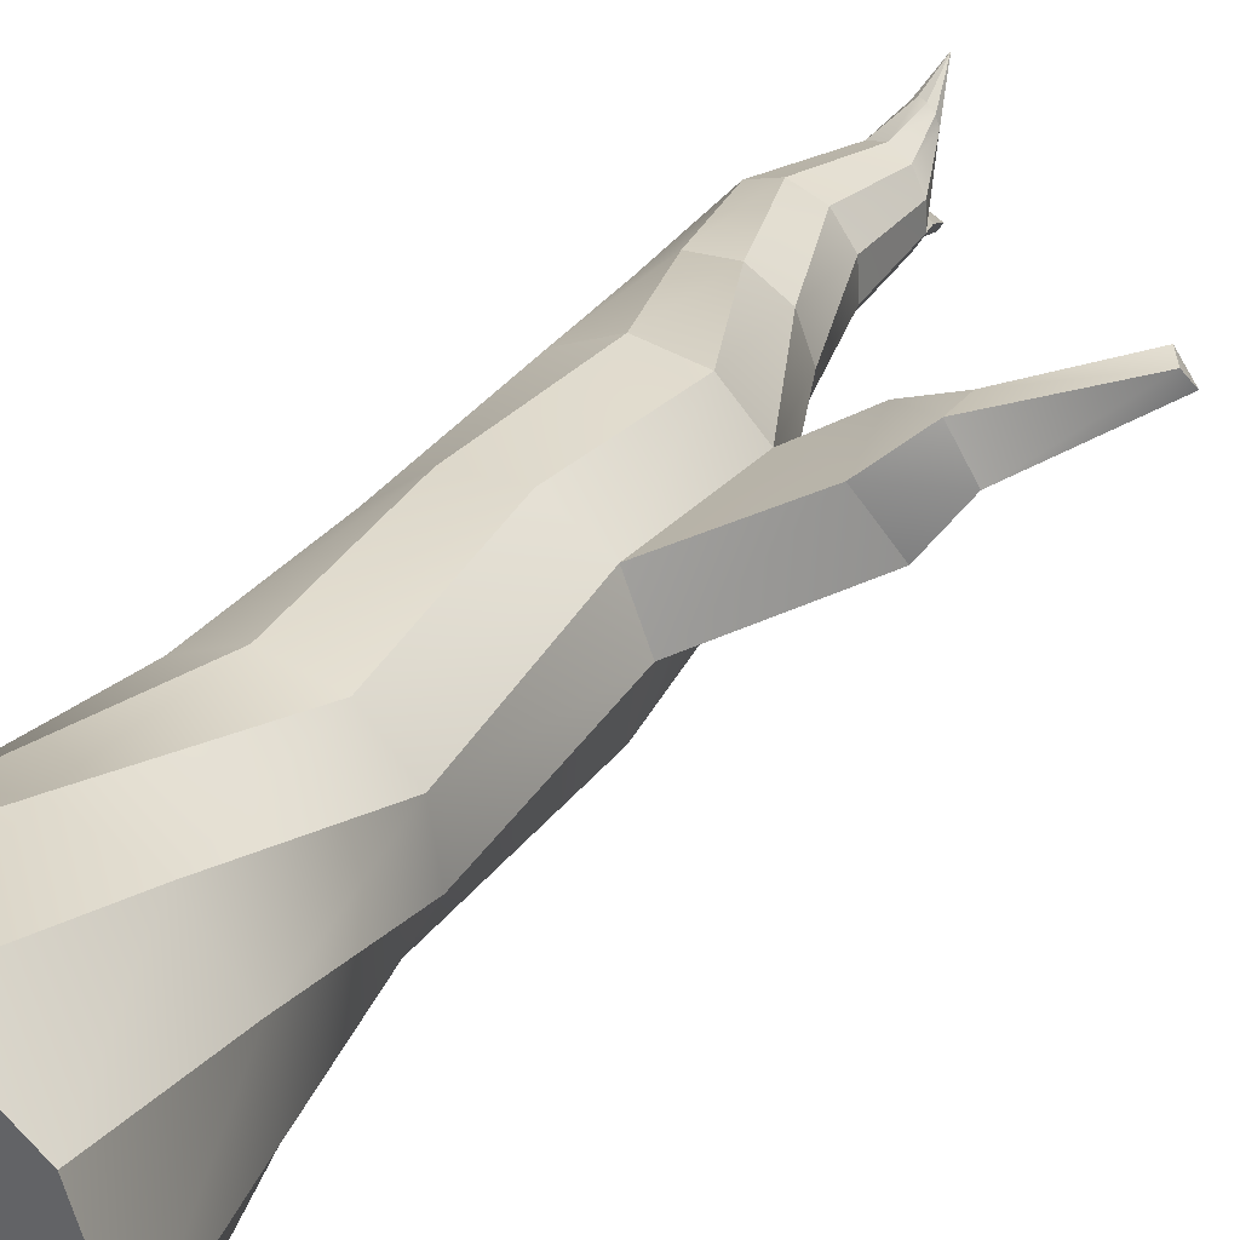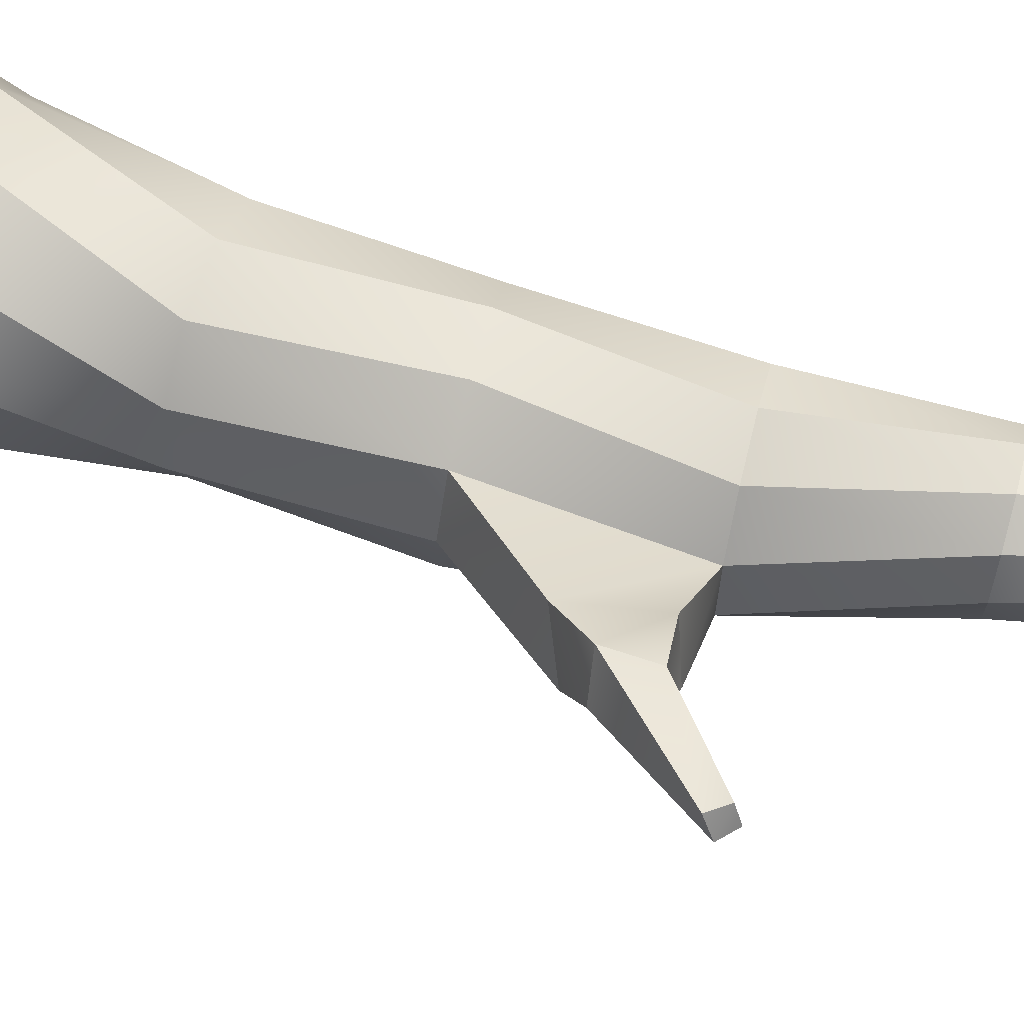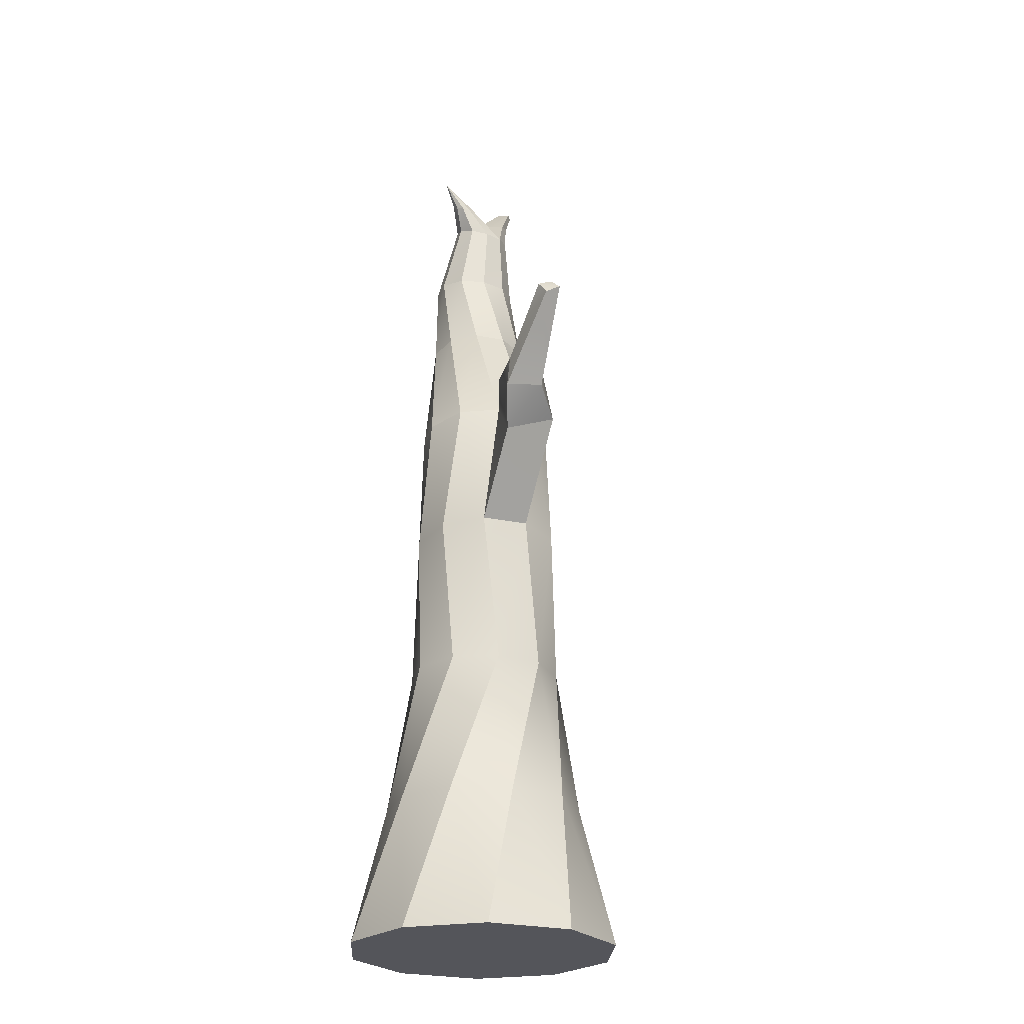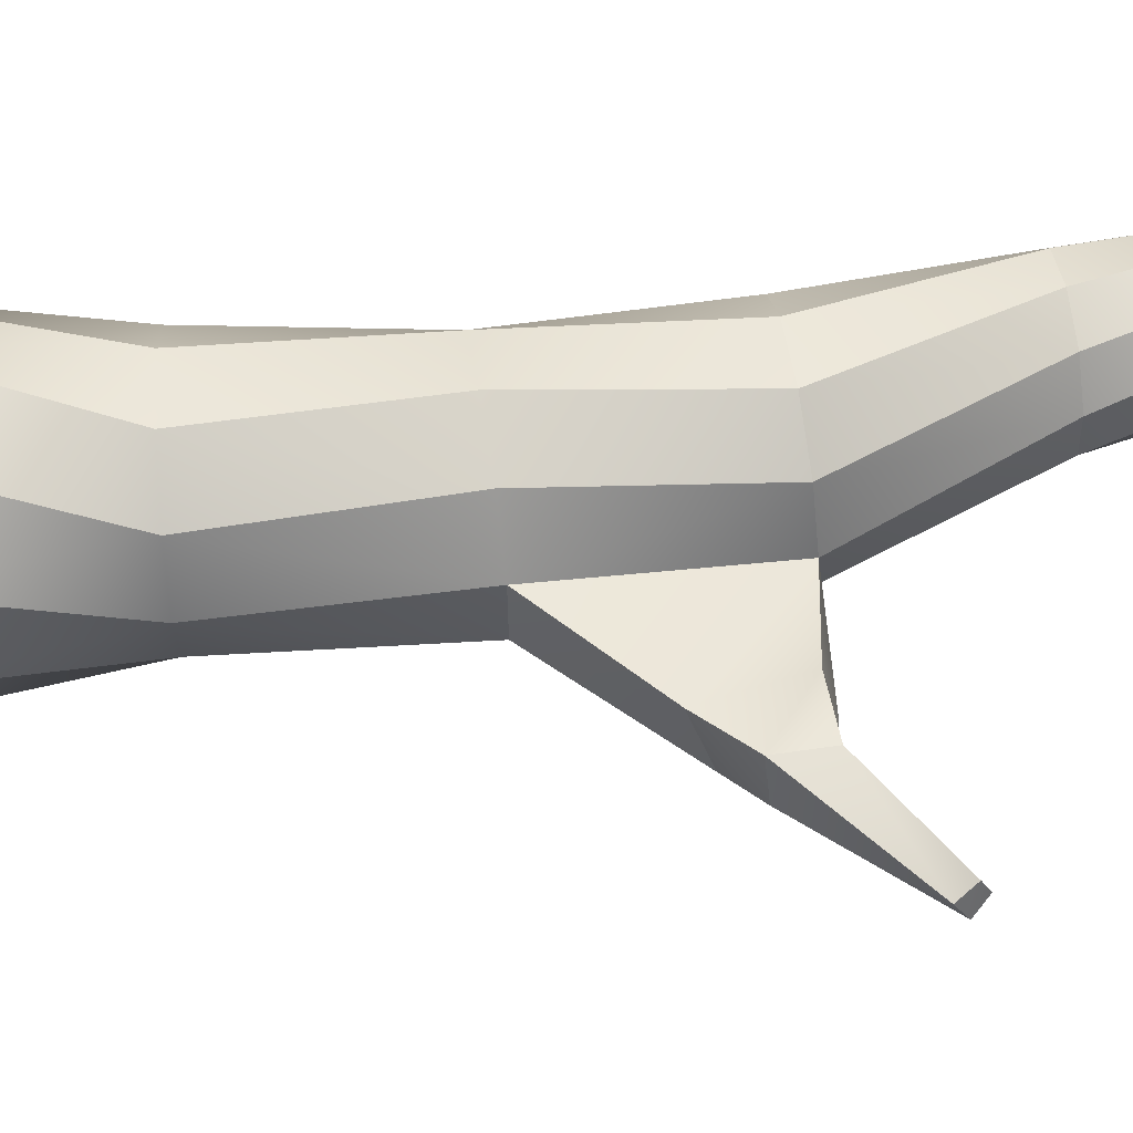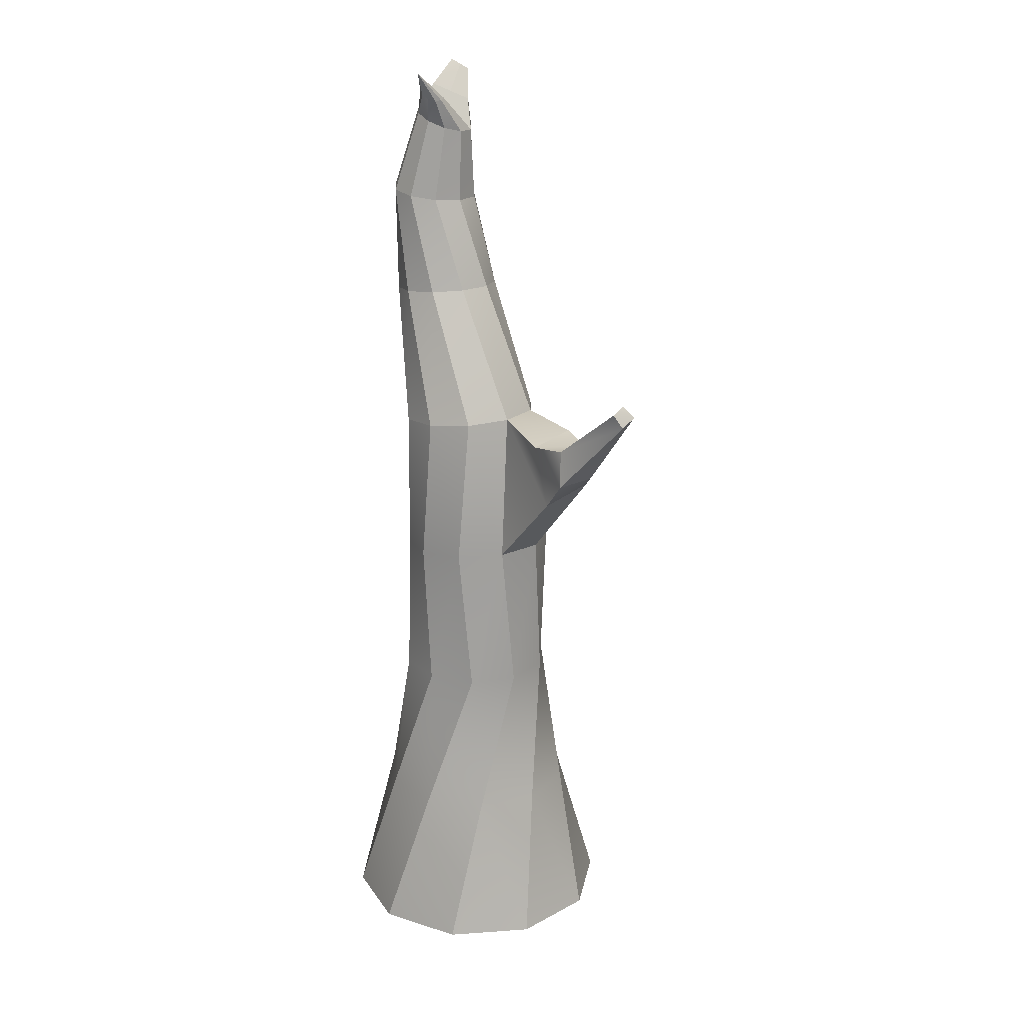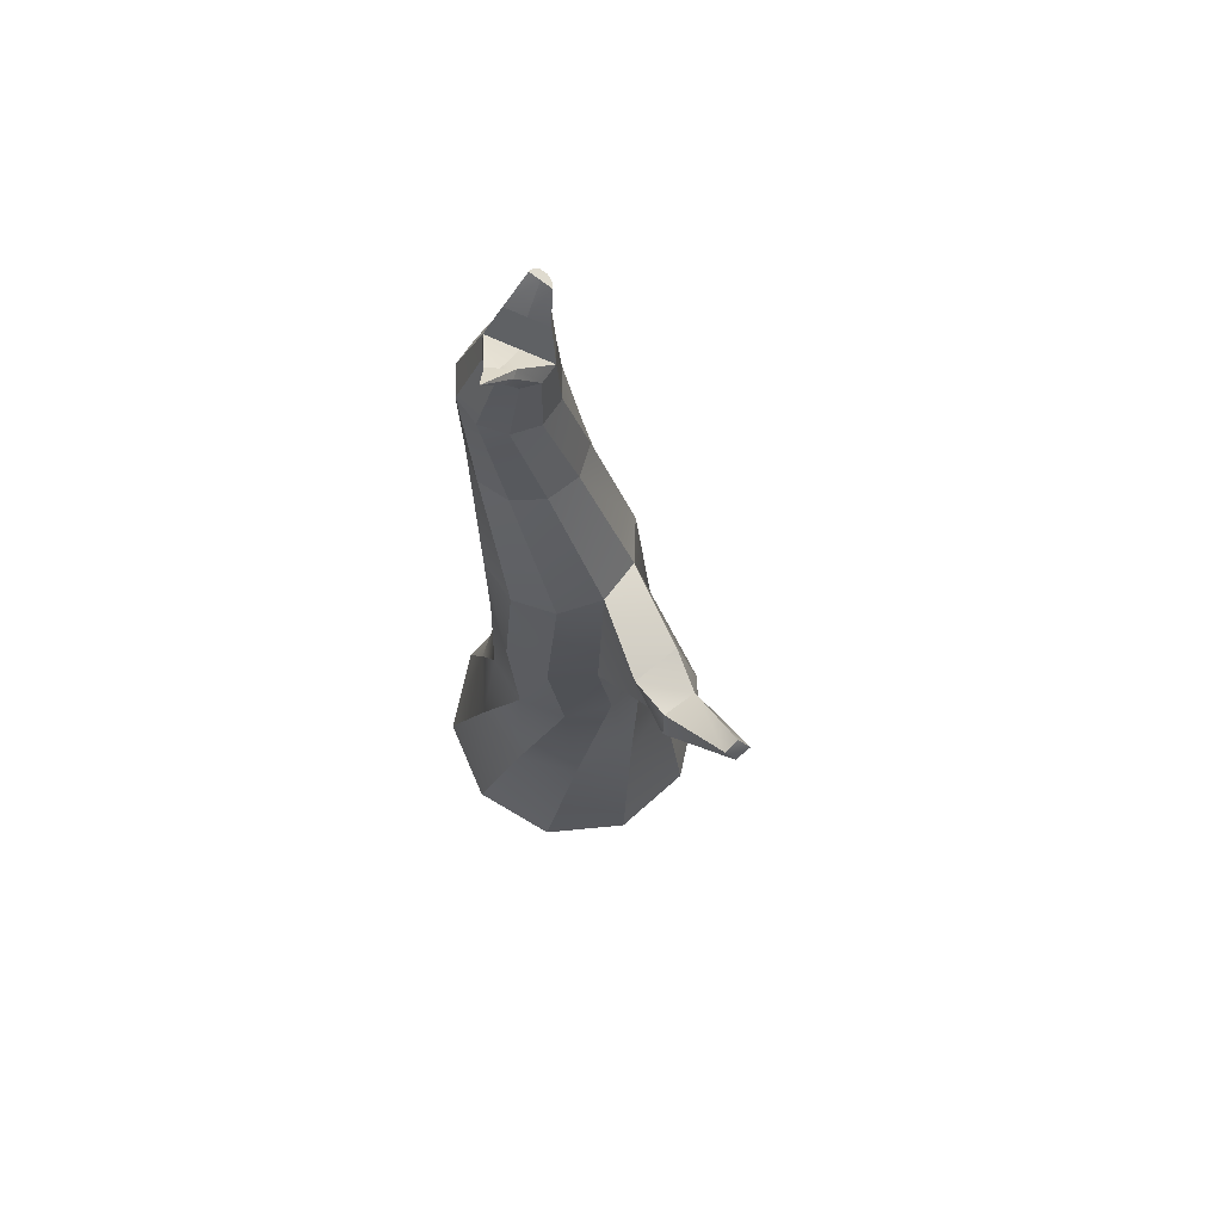
<metadata>
{"format":"obj","ext":"obj","renderer":"f3d","projection":"perspective","resolution":1024,"background":"white","views":[{"elev":35.5,"azim":31.4,"up":"+Z"},{"elev":59.5,"azim":109.6,"up":"+Z"},{"elev":-25.0,"azim":50.8,"up":"+Y"},{"elev":79.1,"azim":86.4,"up":"+Z"},{"elev":21.8,"azim":28.9,"up":"+Y"},{"elev":72.7,"azim":30.6,"up":"+Y"}]}
</metadata>
<code>
v 0.6269 0 -0.4554
v 0.2394 0 -0.7369
v -0.2394 0 -0.7369
v -0.6269 0 -0.4554
v -0.7748 0 0
v -0.6269 0 0.4554
v -0.2394 0 0.7369
v 0.2394 0 0.7369
v 0.6269 0 0.4554
v 0.7748 0 0
v 0.009917 3.263 -0.4095
v -0.226 3.239 -0.3632
v -0.3901 3.227 -0.1865
v -0.4199 3.23 0.05316
v -0.3038 3.248 0.2642
v -0.08633 3.274 0.3661
v 0.1496 3.297 0.3198
v 0.3137 3.31 0.1431
v 0.3435 3.306 -0.09659
v 0.2274 3.288 -0.3077
v 0 0 0
v 0.5444 0.8177 -0.1459
v 0.3098 1.635 -0.3098
v 0.3993 2.477 -0.2049
v 0.5261 0.8177 0.202
v 0.4327 1.635 -0.06853
v 0.4621 2.497 0.05062
v 0.3069 0.8177 0.4726
v 0.3903 1.635 0.1989
v 0.3629 2.5 0.2951
v -0.0295 0.8177 0.5628
v 0.1989 1.635 0.3903
v 0.1398 2.487 0.4351
v -0.3547 0.8177 0.438
v -0.06853 1.635 0.4327
v -0.1222 2.461 0.4173
v -0.5444 0.8177 0.1459
v -0.3098 1.635 0.3098
v -0.3229 2.433 0.2483
v -0.5261 0.8177 -0.202
v -0.4327 1.635 0.06853
v -0.3857 2.414 -0.007186
v -0.3069 0.8177 -0.4726
v -0.3903 1.635 -0.1989
v -0.2865 2.41 -0.2516
v 0.02949 0.8177 -0.5628
v -0.1989 1.635 -0.3903
v -0.06335 2.424 -0.3917
v 0.3547 0.8177 -0.438
v 0.06853 1.635 -0.4327
v 0.1986 2.449 -0.3738
v -0.1492 4.003 -0.4046
v -0.3285 3.985 -0.4168
v -0.4811 3.976 -0.321
v -0.549 3.979 -0.1538
v -0.506 3.992 0.021
v -0.3687 4.011 0.1366
v -0.1895 4.029 0.1488
v -0.03682 4.038 0.053
v 0.03101 4.035 -0.1142
v -0.01194 4.022 -0.289
v -0.1976 4.548 -0.3606
v -0.339 4.561 -0.4183
v -0.4869 4.577 -0.3816
v -0.585 4.589 -0.2644
v -0.5957 4.593 -0.1115
v -0.515 4.587 0.01864
v -0.3736 4.573 0.07638
v -0.2257 4.557 0.03963
v -0.1276 4.545 -0.07756
v -0.1169 4.542 -0.2304
v 0.7253 2.926 0.4069
v 0.6476 3.278 0.414
v 0.8589 3.008 0.1664
v 0.7437 3.328 0.1788
v 0.8568 3.31 0.495
v 0.9287 3.307 0.3236
v 0.9787 3.126 0.3551
v 0.8769 3.112 0.5338
v 1.225 3.616 0.5789
v 1.247 3.65 0.5041
v 1.311 3.593 0.4905
v 1.278 3.545 0.567
v -0.1785 4.961 -0.3011
v -0.2698 4.995 -0.3407
v -0.2802 5.002 -0.171
v -0.3651 5.032 -0.3155
v -0.4279 5.058 -0.2351
v -0.4344 5.062 -0.1302
v -0.3819 5.044 -0.04085
v -0.2906 5.009 -0.001224
v -0.1954 4.973 -0.02644
v -0.1325 4.947 -0.1069
v -0.1261 4.943 -0.2118
v -0.3163 5.186 0.0405
v -0.2868 5.169 0.06731
v -0.2609 5.166 0.002314
v -0.2474 5.151 0.06928
v -0.2132 5.139 0.04568
v -0.1972 5.137 0.005512
v -0.2055 5.147 -0.03588
v -0.2583 5.305 0.1576
v -0.2235 5.121 -0.3438
v -0.2835 5.144 -0.3698
v -0.2903 5.148 -0.2582
v -0.3461 5.168 -0.3532
v -0.3875 5.185 -0.3003
v -0.3917 5.187 -0.2313
v -0.189 5.109 -0.285
v -0.2543 5.256 -0.4069
v -0.2866 5.259 -0.4251
v -0.2903 5.292 -0.3743
v -0.3204 5.275 -0.4239
v -0.3427 5.297 -0.4037
v -0.345 5.317 -0.3723
v -0.2357 5.266 -0.3762
f 1 2 49
f 49 2 46
f 2 3 46
f 46 3 43
f 3 4 43
f 43 4 40
f 4 5 40
f 40 5 37
f 5 6 37
f 37 6 34
f 6 7 34
f 34 7 31
f 7 8 31
f 31 8 28
f 8 9 28
f 28 9 25
f 9 10 25
f 25 10 22
f 10 1 22
f 22 1 49
f 2 1 21
f 3 2 21
f 4 3 21
f 5 4 21
f 6 5 21
f 7 6 21
f 8 7 21
f 9 8 21
f 10 9 21
f 1 10 21
f 110 111 112
f 111 113 112
f 113 114 112
f 114 115 112
f 116 110 112
f 24 51 20
f 20 51 11
f 50 51 23
f 23 51 24
f 22 49 23
f 23 49 50
f 27 24 19
f 19 24 20
f 23 24 26
f 26 24 27
f 25 22 26
f 26 22 23
f 30 27 18
f 18 27 19
f 26 27 29
f 29 27 30
f 28 25 29
f 29 25 26
f 33 30 17
f 17 30 18
f 29 30 32
f 32 30 33
f 31 28 32
f 32 28 29
f 36 33 16
f 16 33 17
f 32 33 35
f 35 33 36
f 34 31 35
f 35 31 32
f 39 36 15
f 15 36 16
f 35 36 38
f 38 36 39
f 37 34 38
f 38 34 35
f 42 39 14
f 14 39 15
f 38 39 41
f 41 39 42
f 40 37 41
f 41 37 38
f 45 42 13
f 13 42 14
f 41 42 44
f 44 42 45
f 43 40 44
f 44 40 41
f 48 45 12
f 12 45 13
f 44 45 47
f 47 45 48
f 46 43 47
f 47 43 44
f 51 48 11
f 11 48 12
f 47 48 50
f 50 48 51
f 49 46 50
f 50 46 47
f 11 12 52
f 52 12 53
f 13 54 12
f 12 54 53
f 14 55 13
f 13 55 54
f 15 56 14
f 14 56 55
f 16 57 15
f 15 57 56
f 17 58 16
f 16 58 57
f 18 59 17
f 17 59 58
f 19 60 18
f 18 60 59
f 19 20 60
f 60 20 61
f 20 11 61
f 61 11 52
f 52 53 62
f 62 53 63
f 53 54 63
f 63 54 64
f 55 65 54
f 54 65 64
f 56 66 55
f 55 66 65
f 57 67 56
f 56 67 66
f 58 68 57
f 57 68 67
f 59 69 58
f 58 69 68
f 60 70 59
f 59 70 69
f 61 71 60
f 60 71 70
f 52 62 61
f 61 62 71
f 30 18 72
f 72 18 73
f 27 19 74
f 74 19 75
f 19 75 18
f 18 75 73
f 30 72 27
f 27 72 74
f 81 82 80
f 80 82 83
f 75 77 73
f 73 77 76
f 75 74 77
f 77 74 78
f 74 72 78
f 78 72 79
f 72 73 79
f 79 73 76
f 76 77 80
f 80 77 81
f 78 82 77
f 77 82 81
f 79 83 78
f 78 83 82
f 79 76 83
f 83 76 80
f 62 63 84
f 84 63 85
f 63 64 85
f 85 64 87
f 64 65 87
f 87 65 88
f 65 66 88
f 88 66 89
f 67 90 66
f 66 90 89
f 68 91 67
f 67 91 90
f 69 92 68
f 68 92 91
f 70 93 69
f 69 93 92
f 71 94 70
f 70 94 93
f 71 62 94
f 94 62 84
f 89 90 95
f 95 90 96
f 86 89 97
f 97 89 95
f 90 91 96
f 96 91 98
f 92 99 91
f 91 99 98
f 93 100 92
f 92 100 99
f 94 101 93
f 93 101 100
f 94 86 101
f 101 86 97
f 95 96 102
f 97 95 102
f 96 98 102
f 98 99 102
f 99 100 102
f 100 101 102
f 101 97 102
f 84 85 103
f 103 85 104
f 85 87 104
f 104 87 106
f 88 107 87
f 87 107 106
f 89 108 88
f 88 108 107
f 86 105 89
f 89 105 108
f 94 84 109
f 109 84 103
f 94 109 86
f 86 109 105
f 103 104 110
f 110 104 111
f 104 106 111
f 111 106 113
f 107 114 106
f 106 114 113
f 108 115 107
f 107 115 114
f 105 112 108
f 108 112 115
f 109 103 116
f 116 103 110
f 109 116 105
f 105 116 112

</code>
